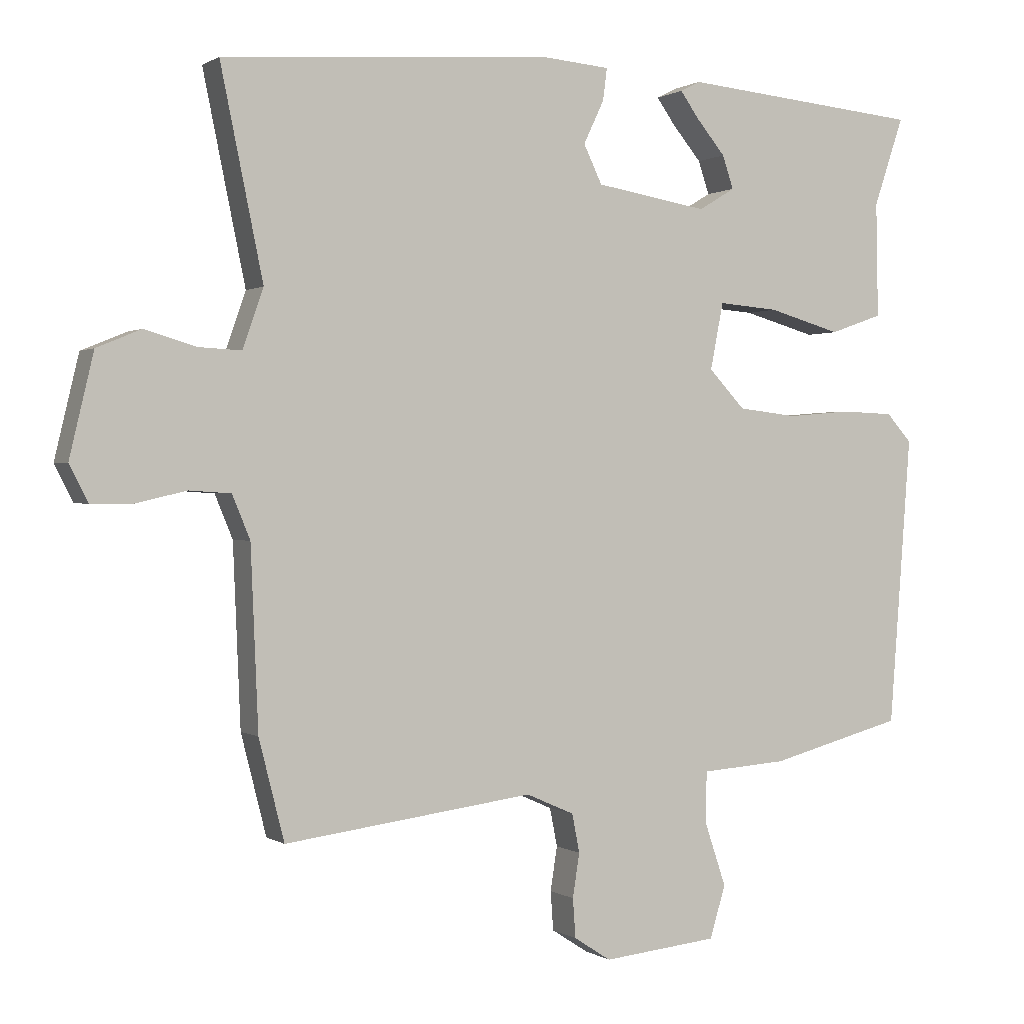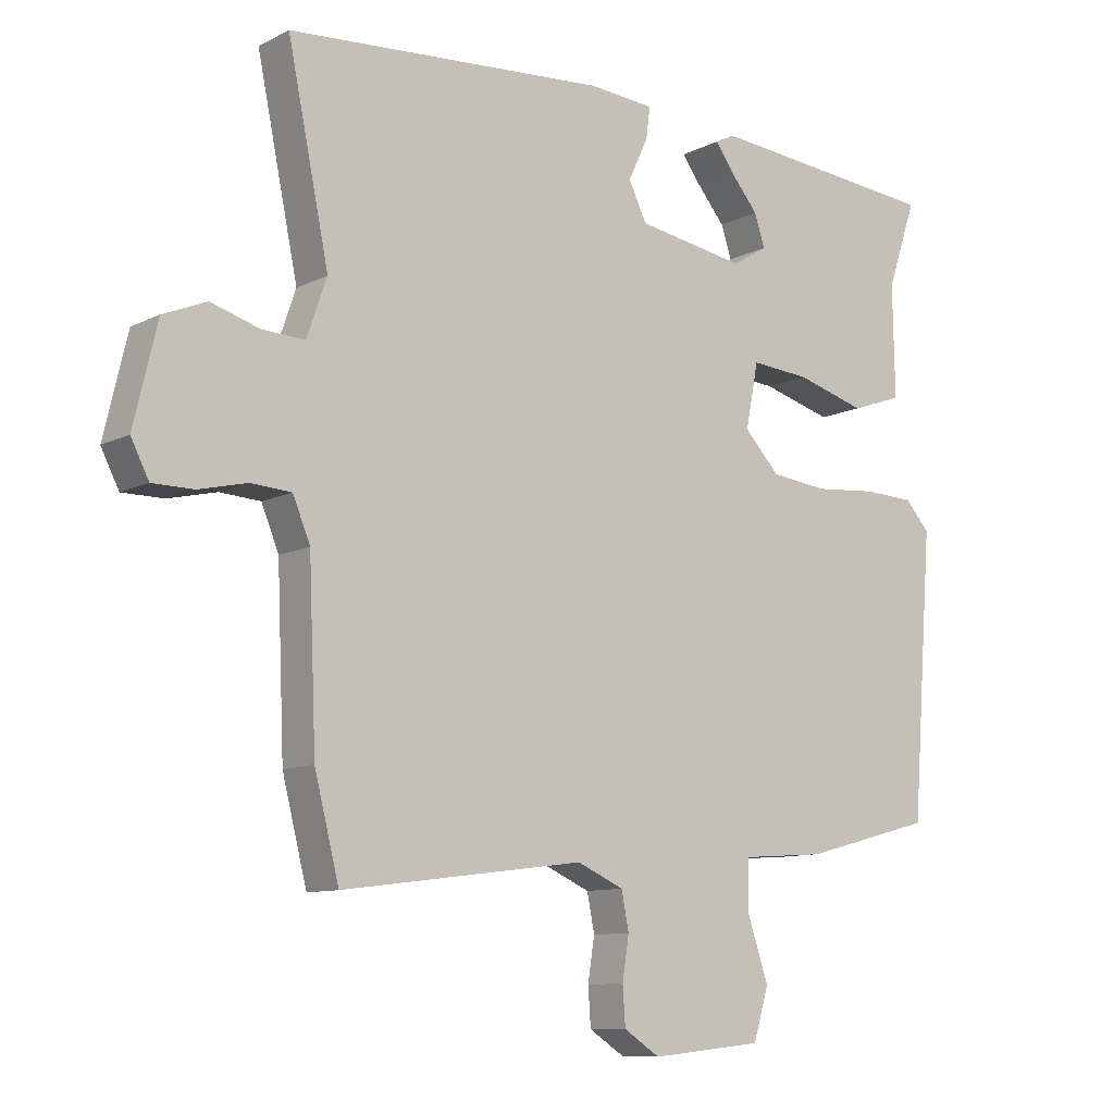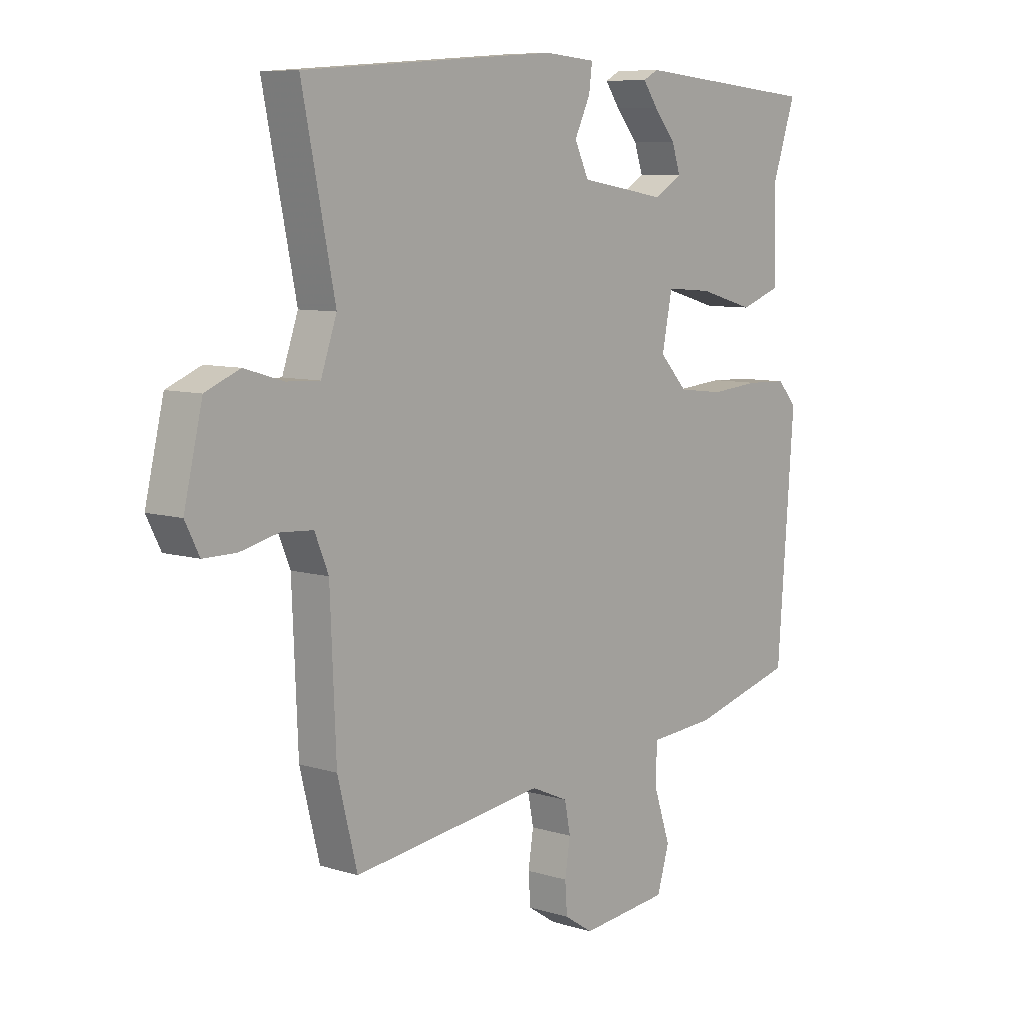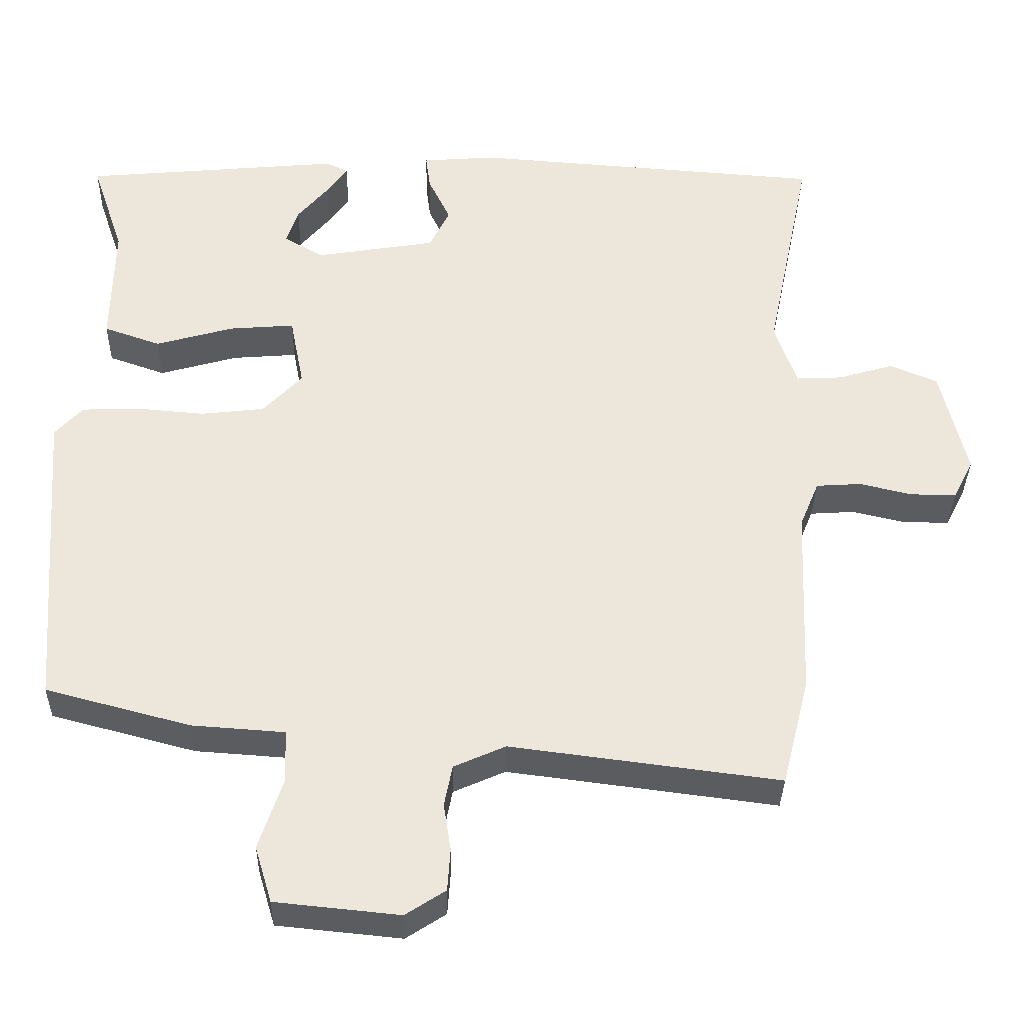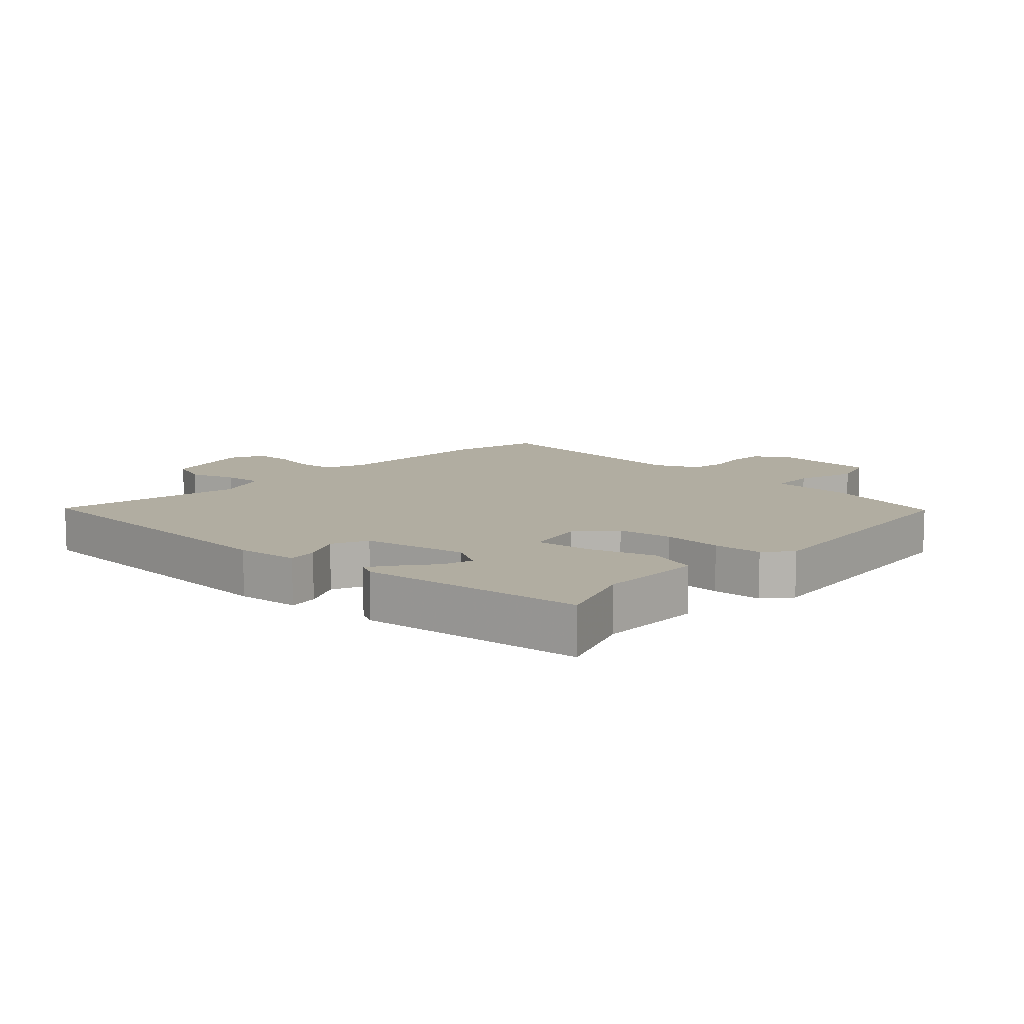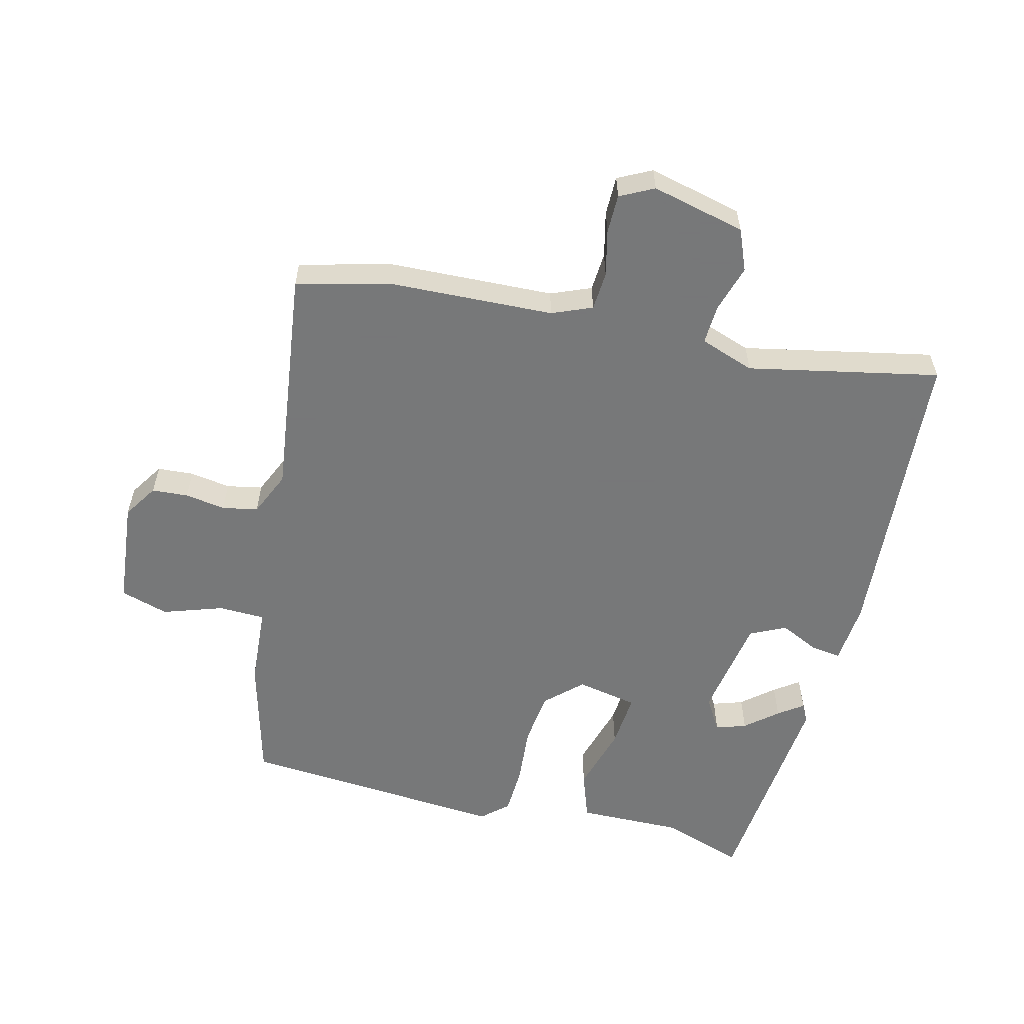
<metadata>
{"format":"obj","ext":"obj","renderer":"f3d","projection":"perspective","resolution":1024,"background":"white","views":[{"elev":0.5,"azim":-25.9,"up":"+Z"},{"elev":-10.0,"azim":-38.3,"up":"+Z"},{"elev":8.1,"azim":-49.6,"up":"+Z"},{"elev":-34.3,"azim":178.9,"up":"+Z"},{"elev":10.4,"azim":41.5,"up":"+Y"},{"elev":-57.3,"azim":-104.0,"up":"+Y"}]}
</metadata>
<code>
v -0.489 0.07 -0.543
v -0.526 0.07 -0.397
v -0.537 0.07 -0.136
v -0.563 0.07 -0.073
v -0.624 0.07 -0.069
v -0.696 0.07 -0.086
v -0.758 0.07 -0.086
v -0.785 0.07 -0.033
v -0.75 0.07 0.115
v -0.685 0.07 0.142
v -0.611 0.07 0.12
v -0.548 0.07 0.117
v -0.518 0.07 0.203
v -0.58 0.07 0.504
v -0.098 0.07 0.54
v 0 0.07 0.532
v -0.006 0.07 0.485
v -0.036 0.07 0.422
v -0.009 0.07 0.366
v 0.155 0.07 0.339
v 0.208 0.07 0.371
v 0.192 0.07 0.419
v 0.15 0.07 0.469
v 0.122 0.07 0.508
v 0.151 0.07 0.523
v 0.503 0.07 0.491
v 0.459 0.07 0.361
v 0.462 0.07 0.194
v 0.385 0.07 0.167
v 0.279 0.07 0.197
v 0.191 0.07 0.204
v 0.172 0.07 0.107
v 0.225 0.07 0.051
v 0.311 0.07 0.041
v 0.405 0.07 0.049
v 0.482 0.07 0.046
v 0.519 0.07 0.005
v 0.487 0.07 -0.417
v 0.291 0.07 -0.469
v 0.165 0.07 -0.478
v 0.163 0.07 -0.551
v 0.195 0.07 -0.646
v 0.172 0.07 -0.722
v 0.004 0.07 -0.739
v -0.05 0.07 -0.704
v -0.054 0.07 -0.647
v -0.044 0.07 -0.583
v -0.055 0.07 -0.527
v -0.125 0.07 -0.496
v -0.489 0 -0.543
v -0.526 0 -0.397
v -0.537 0 -0.136
v -0.563 0 -0.073
v -0.624 0 -0.069
v -0.696 0 -0.086
v -0.758 0 -0.086
v -0.785 0 -0.033
v -0.75 0 0.115
v -0.685 0 0.142
v -0.611 0 0.12
v -0.548 0 0.117
v -0.518 0 0.203
v -0.58 0 0.504
v -0.098 0 0.54
v 0 0 0.532
v -0.006 0 0.485
v -0.036 0 0.422
v -0.009 0 0.366
v 0.155 0 0.339
v 0.208 0 0.371
v 0.192 0 0.419
v 0.15 0 0.469
v 0.122 0 0.508
v 0.151 0 0.523
v 0.503 0 0.491
v 0.459 0 0.361
v 0.462 0 0.194
v 0.385 0 0.167
v 0.279 0 0.197
v 0.191 0 0.204
v 0.172 0 0.107
v 0.225 0 0.051
v 0.311 0 0.041
v 0.405 0 0.049
v 0.482 0 0.046
v 0.519 0 0.005
v 0.487 0 -0.417
v 0.291 0 -0.469
v 0.165 0 -0.478
v 0.163 0 -0.551
v 0.195 0 -0.646
v 0.172 0 -0.722
v 0.004 0 -0.739
v -0.05 0 -0.704
v -0.054 0 -0.647
v -0.044 0 -0.583
v -0.055 0 -0.527
v -0.125 0 -0.496
f 45 46 47
f 44 45 47
f 43 44 47
f 42 43 47
f 41 42 47
f 40 41 47 48
f 38 39 40
f 37 38 40
f 36 37 40
f 35 36 40
f 34 35 40
f 40 48 49
f 34 40 49
f 33 34 49
f 27 28 29 30
f 27 30 31
f 25 26 27
f 24 25 27
f 23 24 27
f 22 23 27
f 21 22 27
f 20 21 27 31
f 19 20 31 32
f 16 17 18
f 15 16 18
f 14 15 18
f 13 14 18
f 12 13 18 19
f 9 10 11
f 8 9 11
f 7 8 11
f 6 7 11
f 5 6 11
f 4 5 11 12
f 12 19 32
f 4 12 32
f 3 4 32
f 32 33 49
f 3 32 49
f 2 3 49
f 1 2 49
f 96 95 94
f 96 94 93
f 96 93 92
f 96 92 91
f 96 91 90
f 97 96 90 89
f 89 88 87
f 89 87 86
f 89 86 85
f 89 85 84
f 89 84 83
f 98 97 89
f 98 89 83
f 98 83 82
f 79 78 77 76
f 80 79 76
f 76 75 74
f 76 74 73
f 76 73 72
f 76 72 71
f 76 71 70
f 80 76 70 69
f 81 80 69 68
f 67 66 65
f 67 65 64
f 67 64 63
f 67 63 62
f 68 67 62 61
f 60 59 58
f 60 58 57
f 60 57 56
f 60 56 55
f 60 55 54
f 61 60 54 53
f 81 68 61
f 81 61 53
f 81 53 52
f 98 82 81
f 98 81 52
f 98 52 51
f 98 51 50
f 1 50 51 2
f 2 51 52 3
f 3 52 53 4
f 4 53 54 5
f 5 54 55 6
f 6 55 56 7
f 7 56 57 8
f 8 57 58 9
f 9 58 59 10
f 10 59 60 11
f 11 60 61 12
f 12 61 62 13
f 13 62 63 14
f 14 63 64 15
f 15 64 65 16
f 16 65 66 17
f 17 66 67 18
f 18 67 68 19
f 19 68 69 20
f 20 69 70 21
f 21 70 71 22
f 22 71 72 23
f 23 72 73 24
f 24 73 74 25
f 25 74 75 26
f 26 75 76 27
f 27 76 77 28
f 28 77 78 29
f 29 78 79 30
f 30 79 80 31
f 31 80 81 32
f 32 81 82 33
f 33 82 83 34
f 34 83 84 35
f 35 84 85 36
f 36 85 86 37
f 37 86 87 38
f 38 87 88 39
f 39 88 89 40
f 40 89 90 41
f 41 90 91 42
f 42 91 92 43
f 43 92 93 44
f 44 93 94 45
f 45 94 95 46
f 46 95 96 47
f 47 96 97 48
f 48 97 98 49
f 49 98 50 1

</code>
